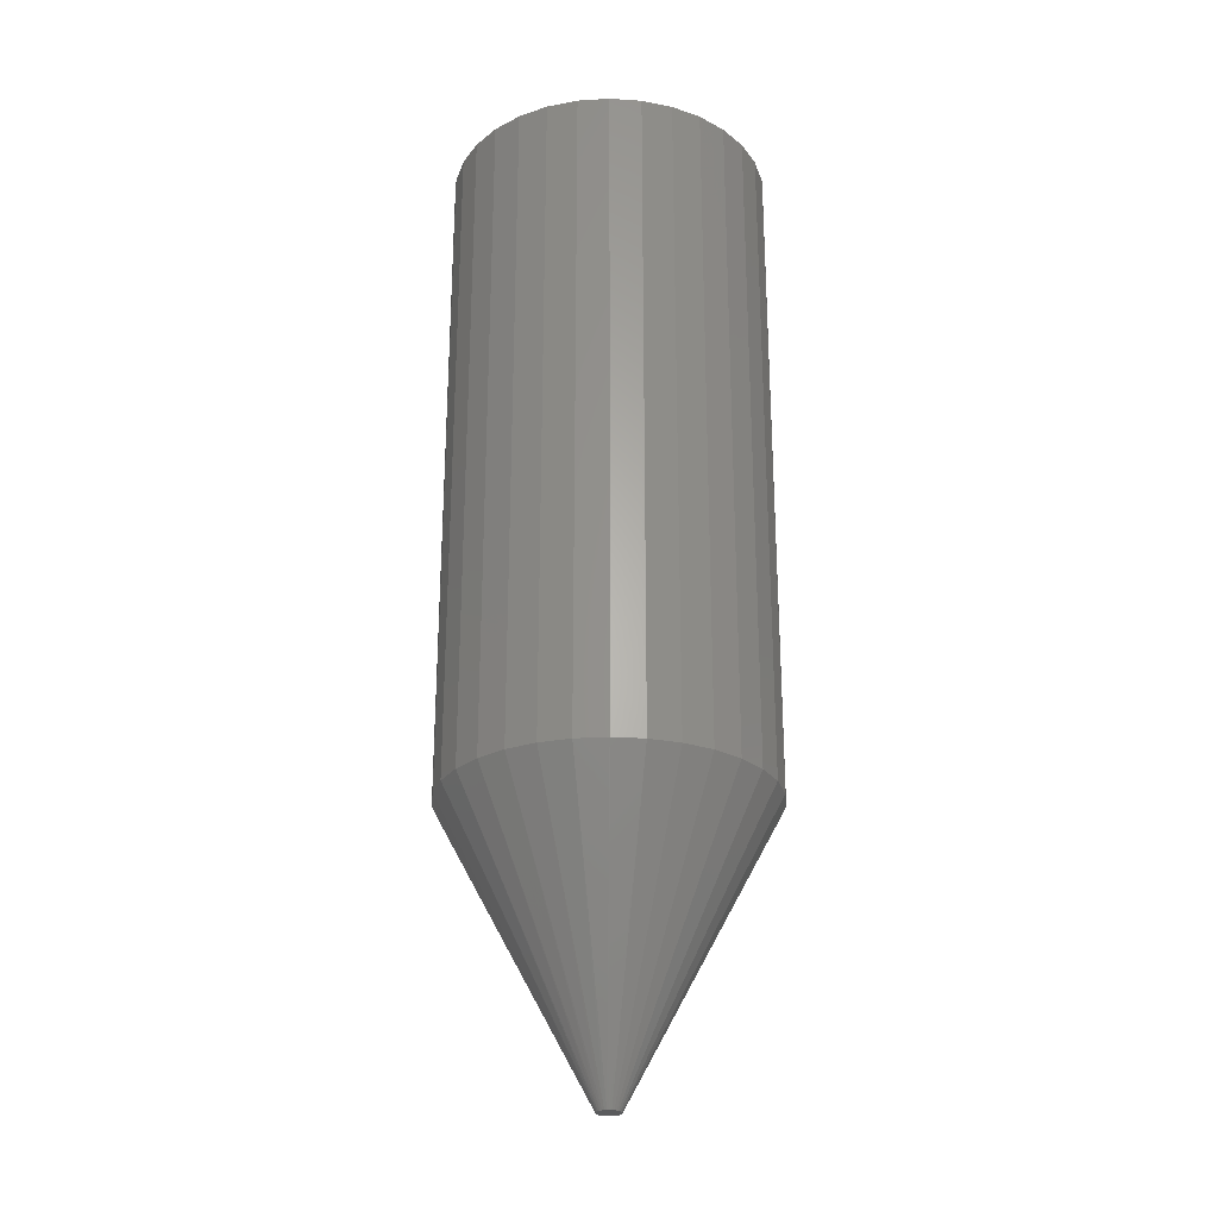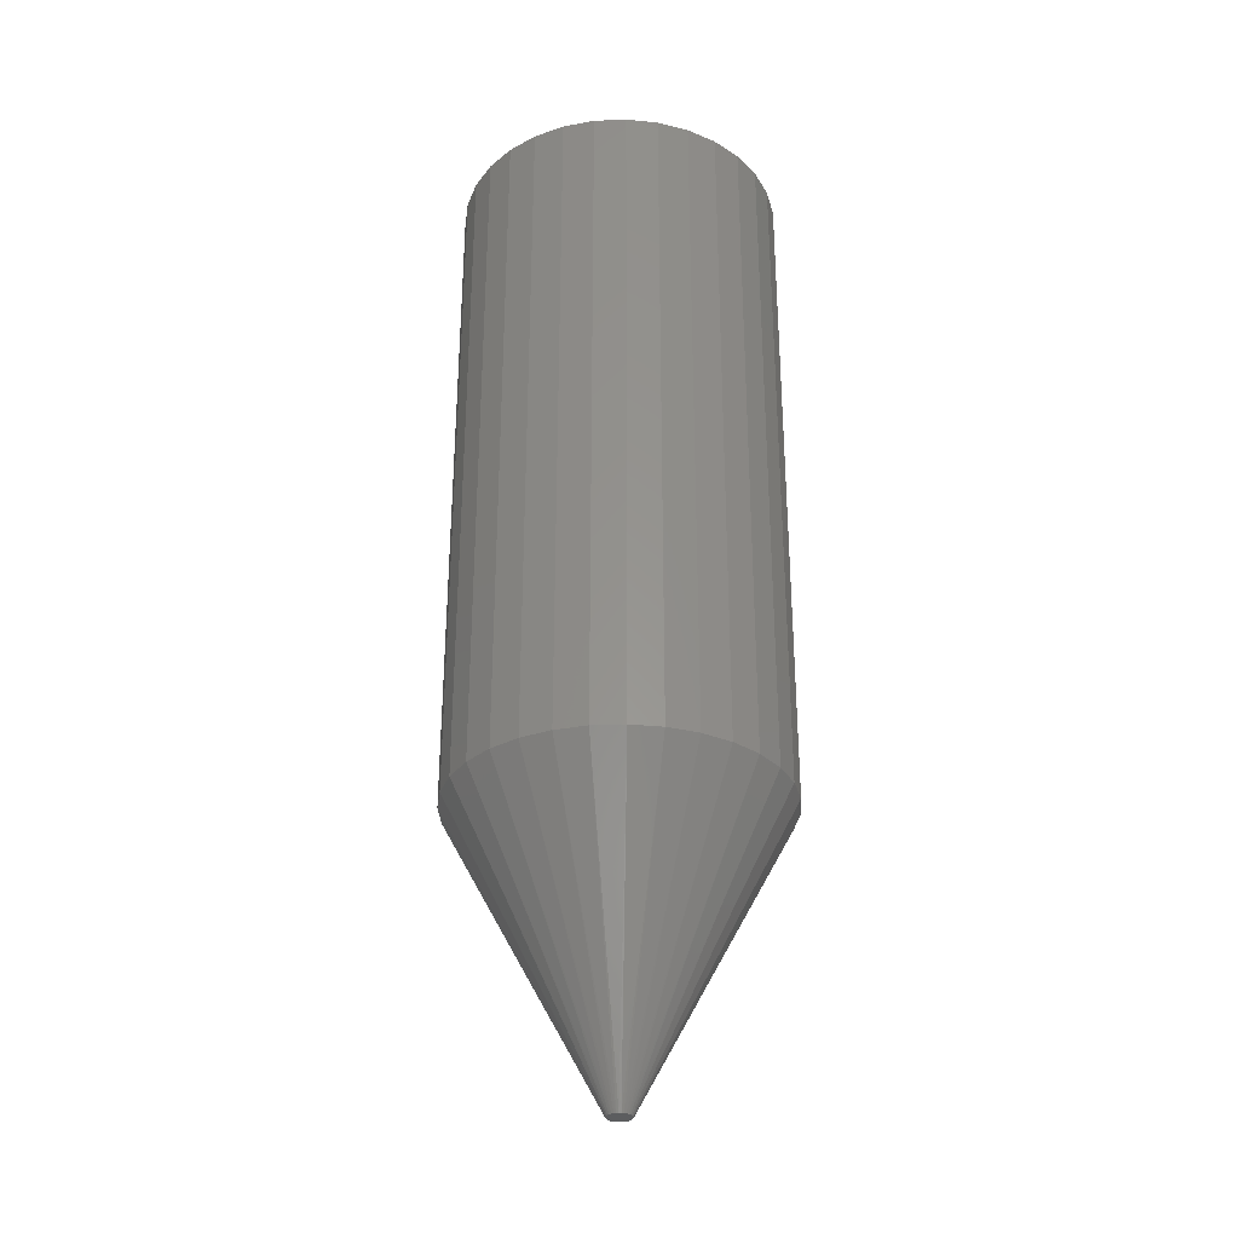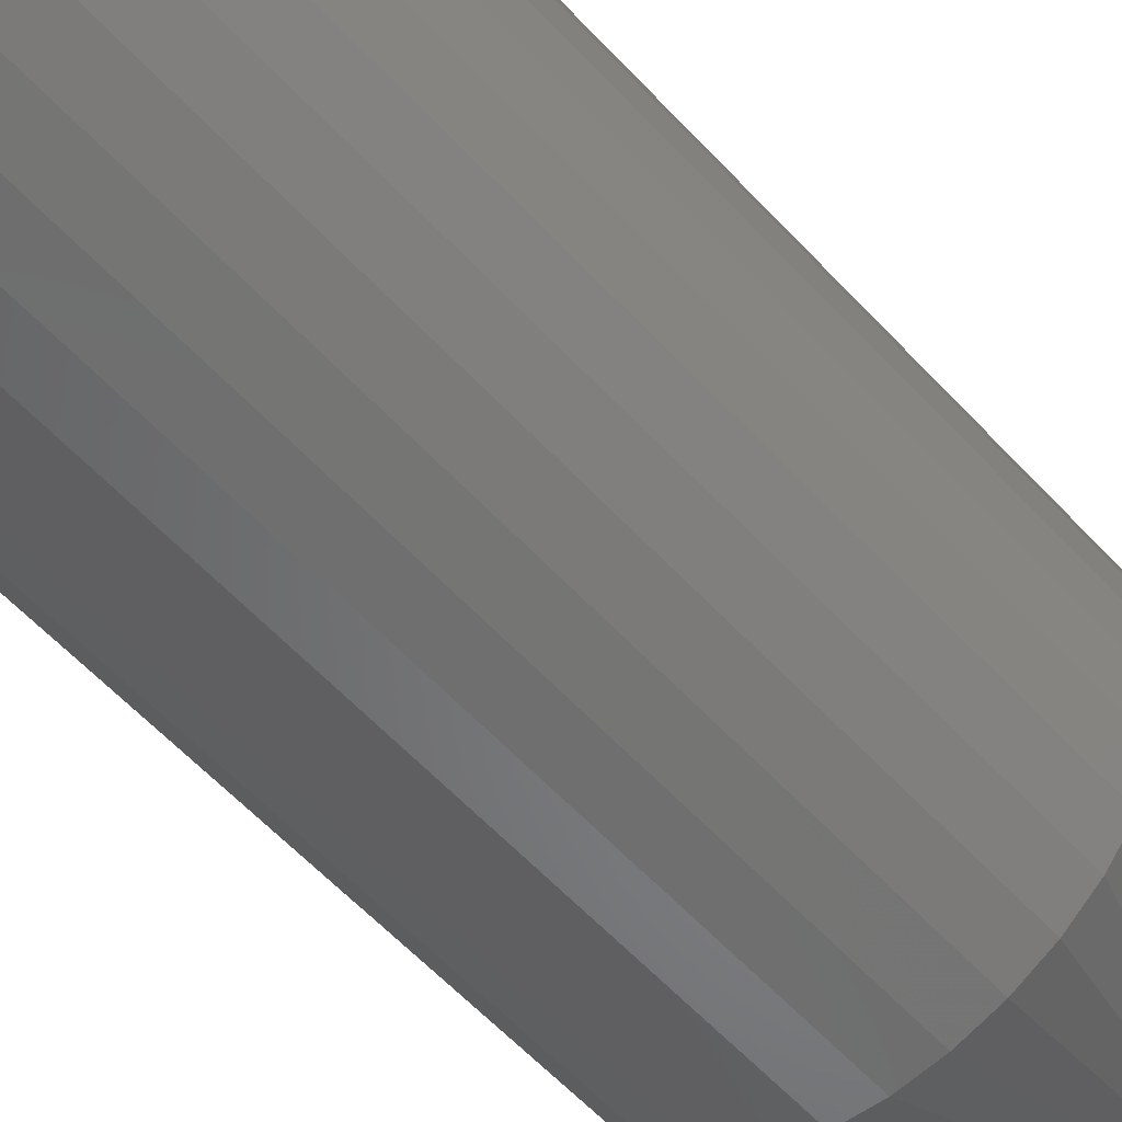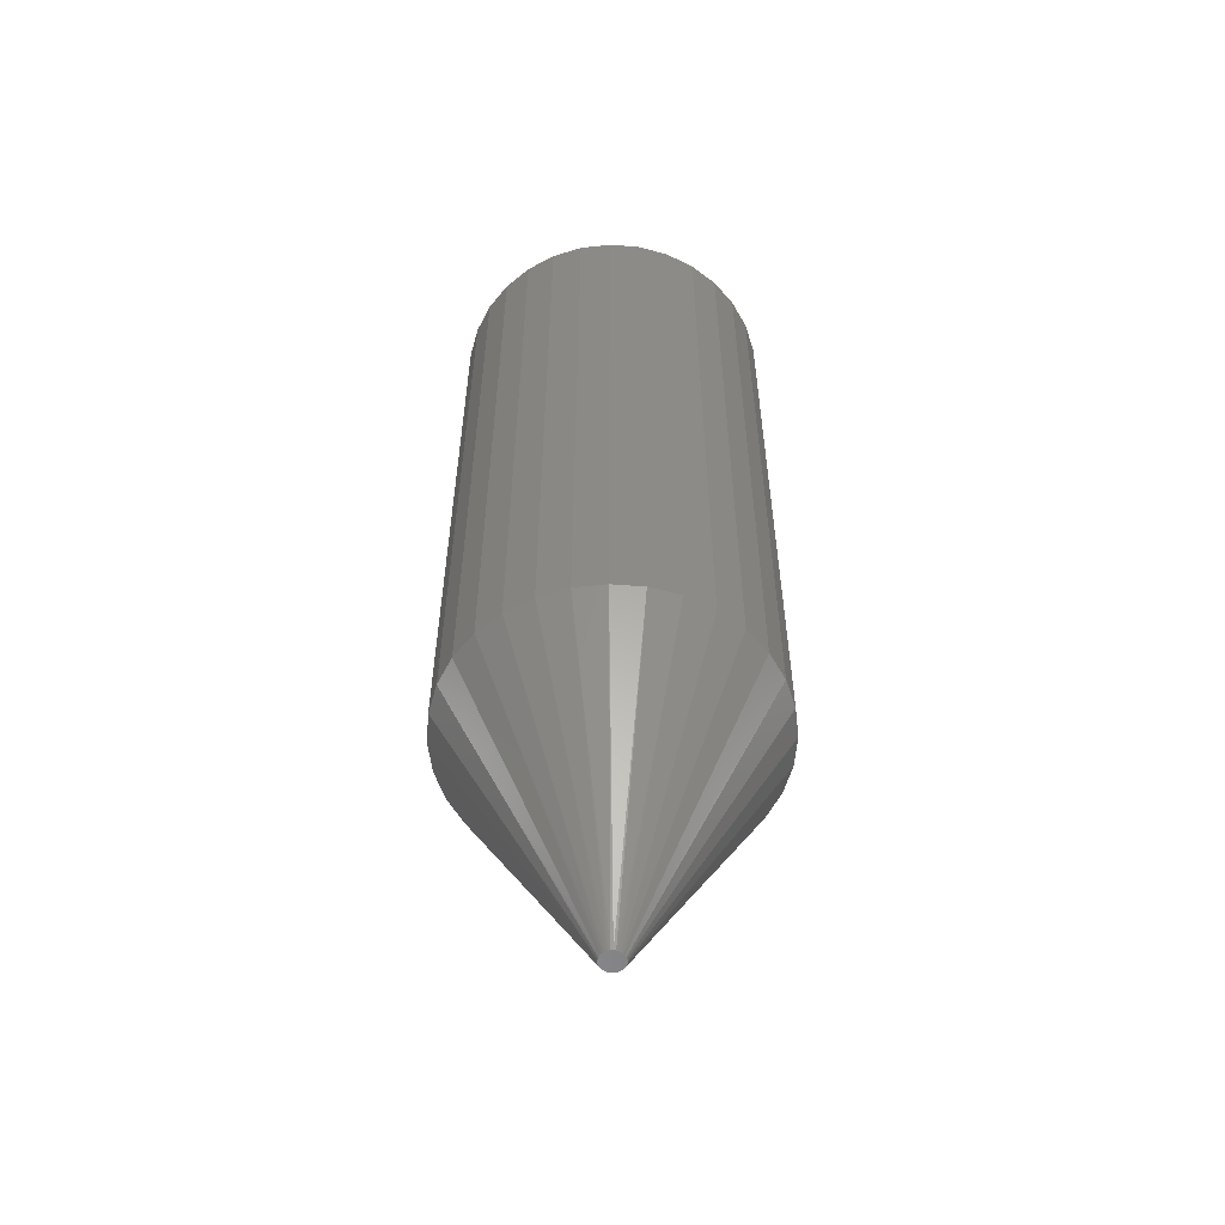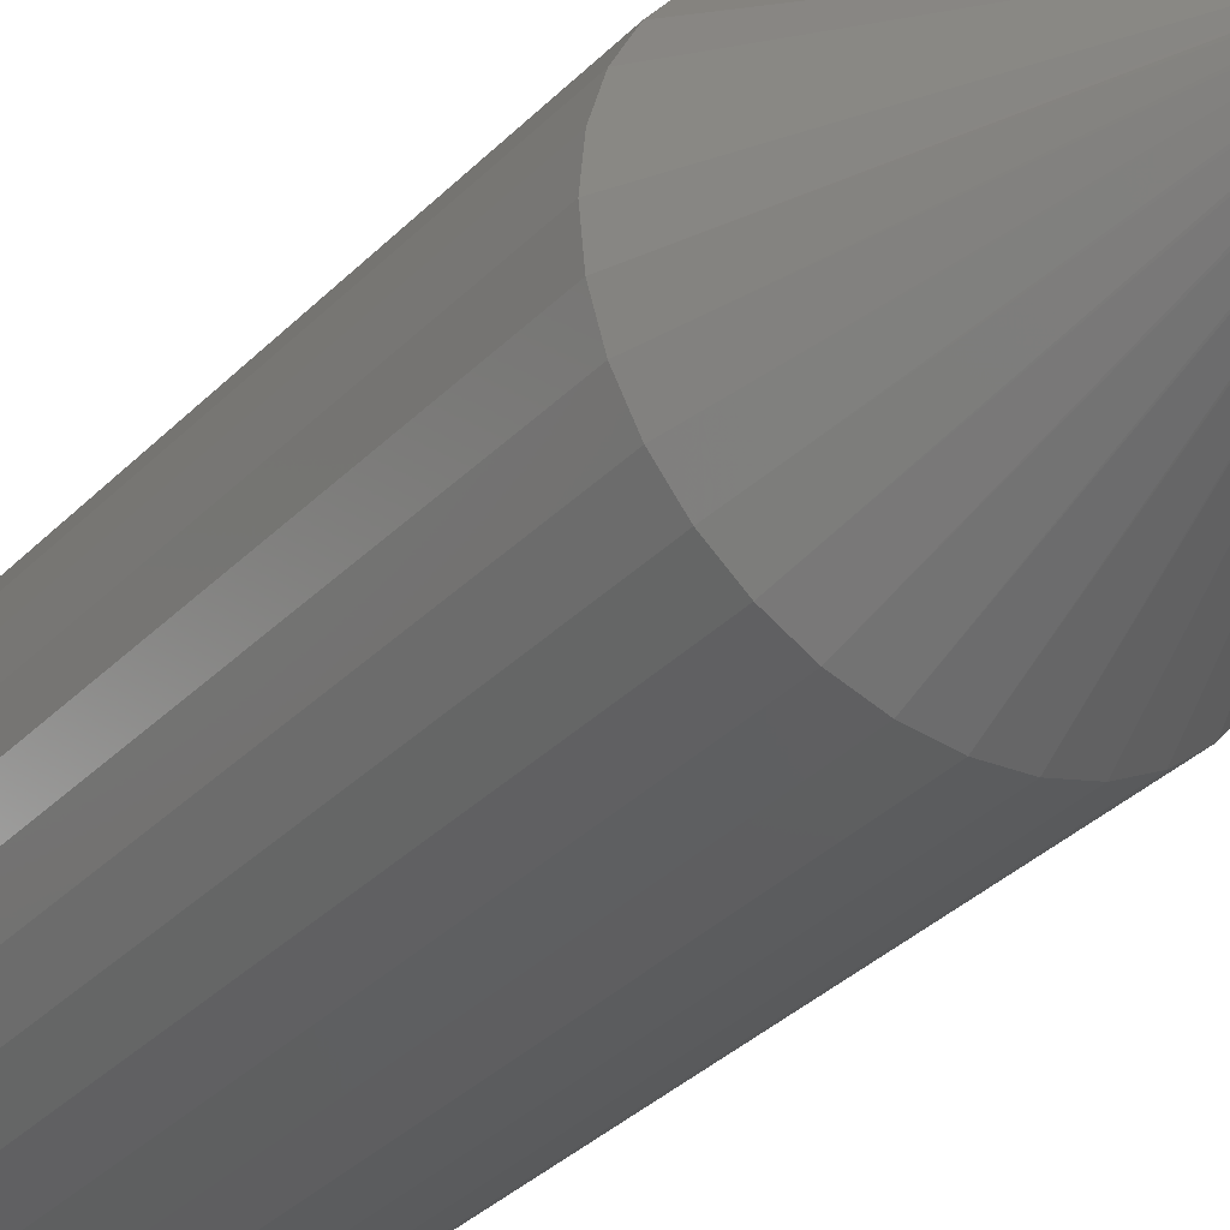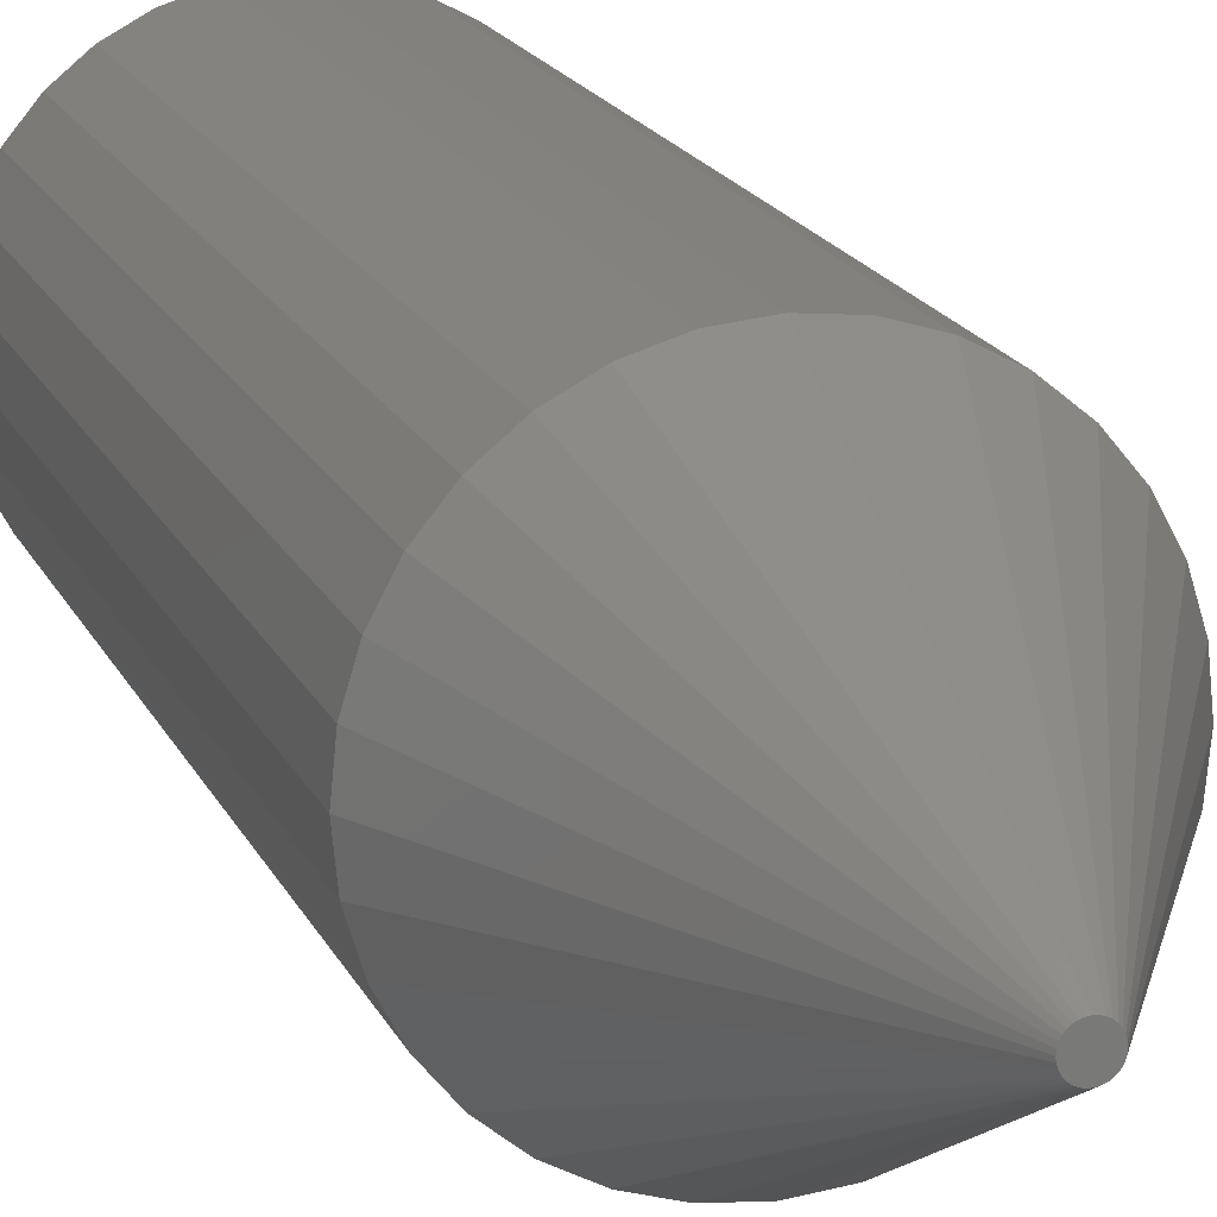
<metadata>
{"format":"stl","ext":"stl","renderer":"f3d","projection":"perspective","resolution":1024,"background":"white","views":[{"elev":-26.2,"azim":-112.7,"up":"+Y"},{"elev":-31.4,"azim":177.7,"up":"+Y"},{"elev":-55.8,"azim":-138.7,"up":"+Z"},{"elev":-56.3,"azim":-167.7,"up":"+Y"},{"elev":-33.1,"azim":-36.2,"up":"+Z"},{"elev":16.8,"azim":-17.5,"up":"+Z"}]}
</metadata>
<code>
# stl→obj: 97 verts, 190 faces
v -0.2188 -0.75 0.2643
v -0.2328 -0.75 0.2629
v -0.2177 -0.75 0.2629
v -0.2337 -0.75 0.2613
v -0.2168 -0.75 0.2613
v -0.2342 -0.75 0.2596
v -0.2163 -0.75 0.2596
v -0.2342 -0.75 0.2561
v -0.2338 -0.75 0.2545
v -0.2163 -0.75 0.2561
v -0.2167 -0.75 0.2545
v -0.233 -0.75 0.253
v -0.2175 -0.75 0.253
v -0.232 -0.75 0.2517
v -0.2185 -0.75 0.2517
v -0.2307 -0.75 0.2505
v -0.2293 -0.75 0.2496
v -0.2161 -0.75 0.2578
v -0.2344 -0.75 0.2578
v -0.2317 -0.75 0.2643
v -0.2202 -0.75 0.2654
v -0.2218 -0.75 0.2662
v -0.2235 -0.75 0.2668
v -0.2252 -0.75 0.2669
v -0.227 -0.75 0.2668
v -0.2287 -0.75 0.2662
v -0.2303 -0.75 0.2654
v -0.2197 -0.75 0.2505
v -0.2277 -0.75 0.249
v -0.2261 -0.75 0.2487
v -0.2244 -0.75 0.2487
v -0.2228 -0.75 0.249
v -0.2212 -0.75 0.2496
v -0.09893 7.012e-18 0.2578
v -0.09893 -0.5312 0.2578
v -0.1014 5.509e-18 0.2332
v -0.1014 -0.5312 0.2332
v -0.1085 3.795e-18 0.2095
v -0.1085 -0.5312 0.2095
v -0.1202 1.935e-18 0.1876
v -0.1202 -0.5312 0.1876
v -0.1359 -1.156e-32 0.1685
v -0.1359 -0.5312 0.1685
v -0.1551 -1.935e-18 0.1528
v -0.1551 -0.5312 0.1528
v -0.1769 -3.795e-18 0.1411
v -0.1769 -0.5312 0.1411
v -0.2006 -5.509e-18 0.1339
v -0.2006 -0.5312 0.1339
v -0.2252 -7.012e-18 0.1315
v -0.2252 -0.5312 0.1315
v -0.2499 -8.245e-18 0.1339
v -0.2499 -0.5312 0.1339
v -0.2736 -9.162e-18 0.1411
v -0.2736 -0.5312 0.1411
v -0.2954 -9.726e-18 0.1528
v -0.2954 -0.5312 0.1528
v -0.3146 -9.916e-18 0.1685
v -0.3146 -0.5312 0.1685
v -0.3303 -9.726e-18 0.1876
v -0.3303 -0.5312 0.1876
v -0.3419 -9.162e-18 0.2095
v -0.3419 -0.5312 0.2095
v -0.3491 -8.245e-18 0.2332
v -0.3491 -0.5312 0.2332
v -0.3516 -7.012e-18 0.2578
v -0.3516 -0.5312 0.2578
v -0.3491 -5.509e-18 0.2825
v -0.3491 -0.5312 0.2825
v -0.3419 -3.795e-18 0.3062
v -0.3419 -0.5312 0.3062
v -0.3303 -1.935e-18 0.328
v -0.3303 -0.5312 0.328
v -0.3146 1.541e-33 0.3471
v -0.3146 -0.5312 0.3471
v -0.2954 1.935e-18 0.3628
v -0.2954 -0.5312 0.3628
v -0.2736 3.795e-18 0.3745
v -0.2736 -0.5312 0.3745
v -0.2499 5.509e-18 0.3817
v -0.2499 -0.5312 0.3817
v -0.2252 7.012e-18 0.3841
v -0.2252 -0.5312 0.3841
v -0.2006 8.245e-18 0.3817
v -0.2006 -0.5312 0.3817
v -0.1769 9.162e-18 0.3745
v -0.1769 -0.5312 0.3745
v -0.1551 9.726e-18 0.3628
v -0.1551 -0.5312 0.3628
v -0.1359 9.916e-18 0.3471
v -0.1359 -0.5312 0.3471
v -0.1202 9.726e-18 0.328
v -0.1202 -0.5312 0.328
v -0.1085 9.162e-18 0.3062
v -0.1085 -0.5312 0.3062
v -0.1014 8.245e-18 0.2825
v -0.1014 -0.5312 0.2825
f 1 2 3
f 2 4 3
f 3 4 5
f 4 6 5
f 5 6 7
f 8 9 10
f 10 9 11
f 9 12 11
f 11 12 13
f 12 14 13
f 13 14 15
f 14 16 15
f 15 16 17
f 18 7 6
f 18 6 19
f 18 19 8
f 18 8 10
f 20 2 1
f 20 1 21
f 20 21 22
f 20 22 23
f 20 23 24
f 20 24 25
f 20 25 26
f 20 26 27
f 28 15 17
f 28 17 29
f 28 29 30
f 28 30 31
f 28 31 32
f 28 32 33
f 34 35 36
f 36 35 37
f 36 37 38
f 38 37 39
f 38 39 40
f 40 39 41
f 40 41 42
f 42 41 43
f 42 43 44
f 44 43 45
f 44 45 46
f 46 45 47
f 46 47 48
f 48 47 49
f 48 49 50
f 50 49 51
f 50 51 52
f 52 51 53
f 52 53 54
f 54 53 55
f 54 55 56
f 56 55 57
f 56 57 58
f 58 57 59
f 58 59 60
f 60 59 61
f 60 61 62
f 62 61 63
f 62 63 64
f 64 63 65
f 64 65 66
f 66 65 67
f 66 67 68
f 68 67 69
f 68 69 70
f 70 69 71
f 70 71 72
f 72 71 73
f 72 73 74
f 74 73 75
f 74 75 76
f 76 75 77
f 76 77 78
f 78 77 79
f 78 79 80
f 80 79 81
f 80 81 82
f 82 81 83
f 82 83 84
f 84 83 85
f 84 85 86
f 86 85 87
f 86 87 88
f 88 87 89
f 88 89 90
f 90 89 91
f 90 91 92
f 92 91 93
f 92 93 94
f 94 93 95
f 94 95 96
f 96 95 97
f 96 97 34
f 34 97 35
f 19 6 67
f 6 69 67
f 35 97 18
f 97 7 18
f 97 95 5
f 7 97 5
f 95 93 3
f 5 95 3
f 93 91 1
f 3 93 1
f 91 89 21
f 1 91 21
f 89 87 22
f 21 89 22
f 85 83 23
f 23 87 85
f 22 87 23
f 81 79 26
f 25 81 26
f 25 24 81
f 79 77 27
f 26 79 27
f 77 75 20
f 27 77 20
f 75 73 2
f 20 75 2
f 73 71 4
f 2 73 4
f 6 71 69
f 4 71 6
f 24 23 83
f 83 81 24
f 18 10 35
f 10 37 35
f 67 65 19
f 65 8 19
f 65 63 9
f 8 65 9
f 63 61 12
f 9 63 12
f 61 59 14
f 12 61 14
f 59 57 16
f 14 59 16
f 29 17 55
f 17 57 55
f 16 57 17
f 53 51 30
f 29 53 30
f 29 55 53
f 51 49 31
f 30 51 31
f 49 47 32
f 31 49 32
f 47 45 33
f 32 47 33
f 15 28 43
f 28 45 43
f 33 45 28
f 13 15 41
f 15 43 41
f 11 13 39
f 13 41 39
f 11 37 10
f 11 39 37
f 82 84 80
f 78 80 84
f 86 78 84
f 76 78 86
f 88 76 86
f 46 54 44
f 52 54 46
f 48 52 46
f 50 52 48
f 54 56 44
f 44 56 58
f 44 58 42
f 42 58 60
f 42 60 40
f 40 60 62
f 40 62 38
f 38 62 64
f 38 64 36
f 36 64 66
f 36 66 34
f 34 66 68
f 34 68 96
f 96 68 70
f 96 70 94
f 94 70 72
f 94 72 92
f 92 72 74
f 92 74 90
f 90 74 76
f 90 76 88

</code>
